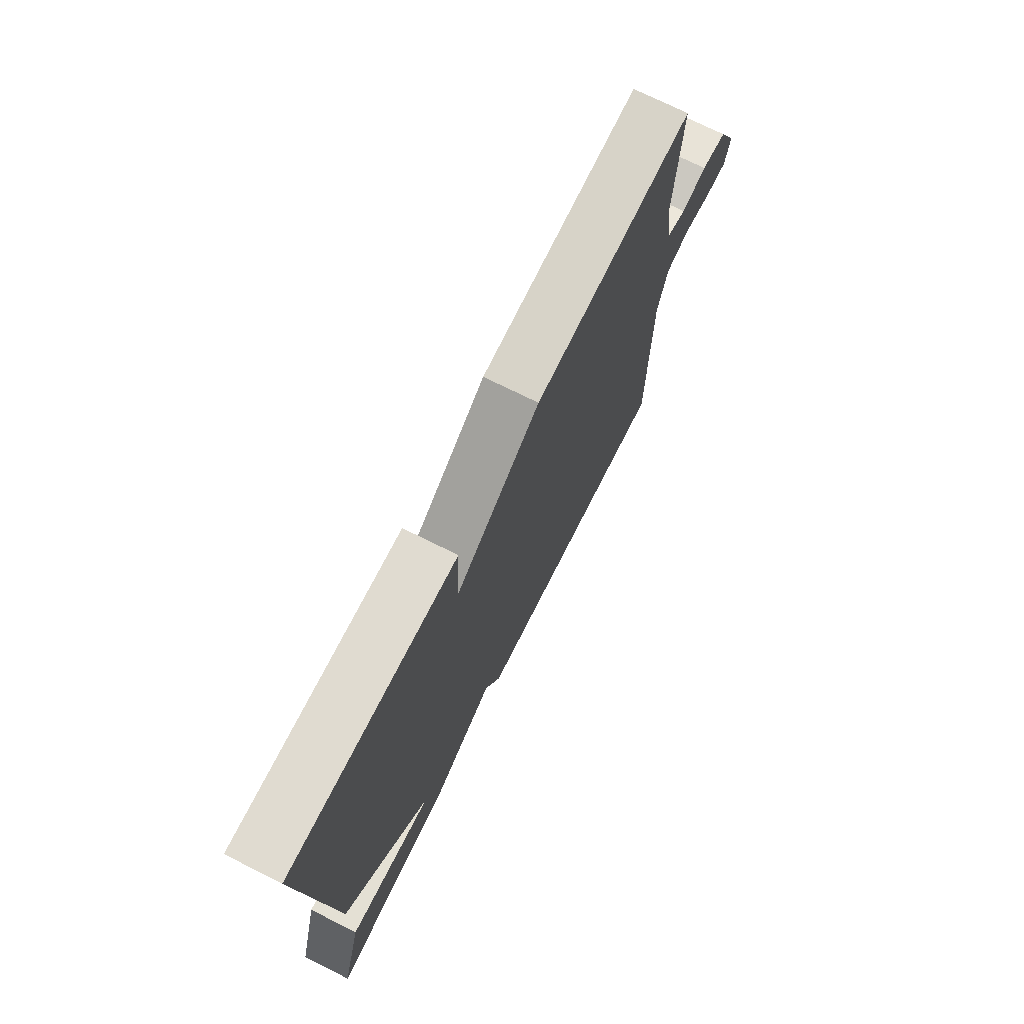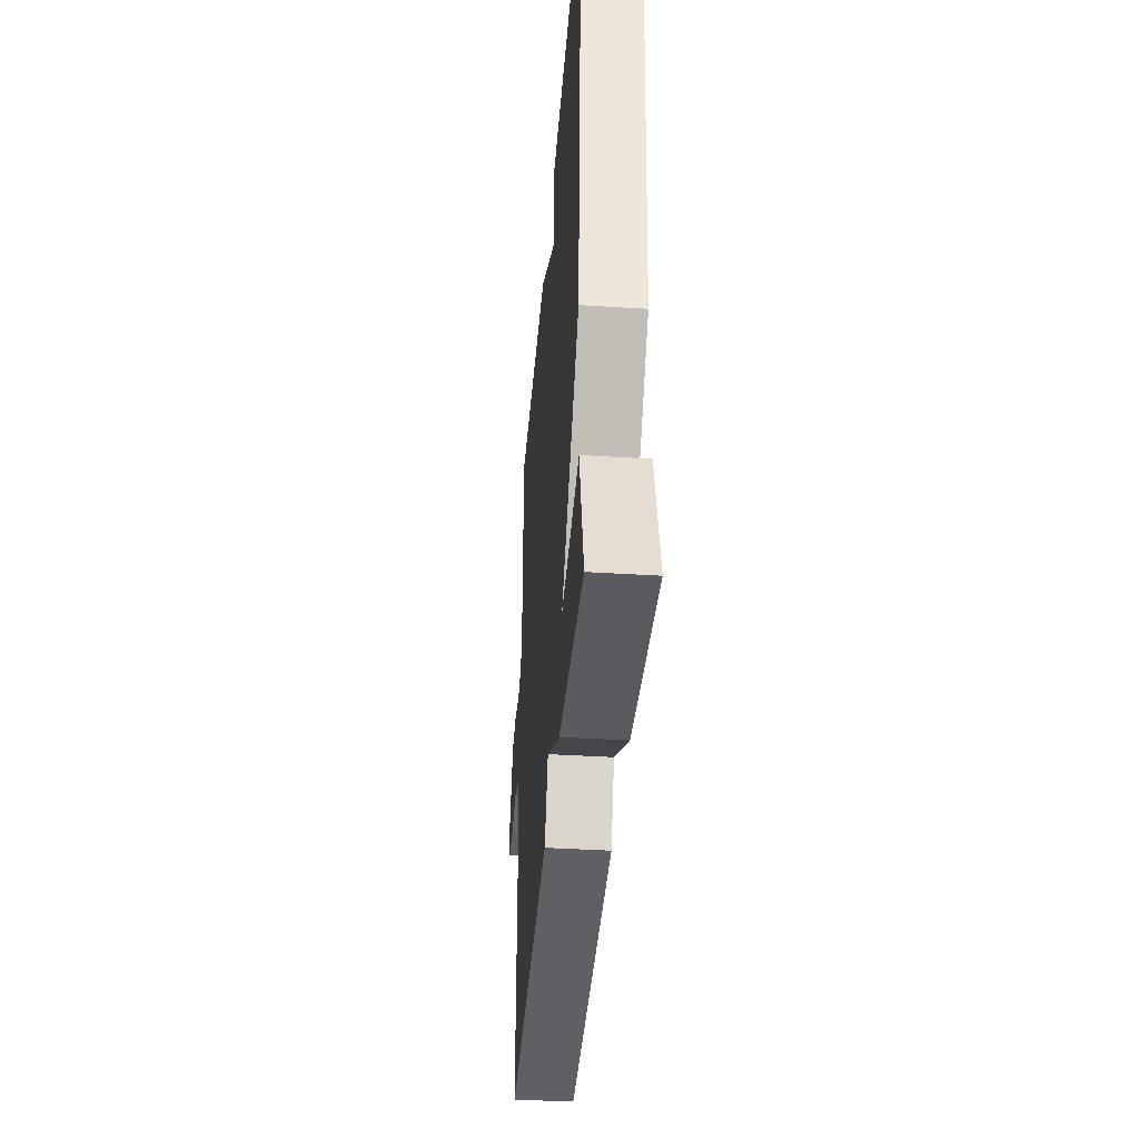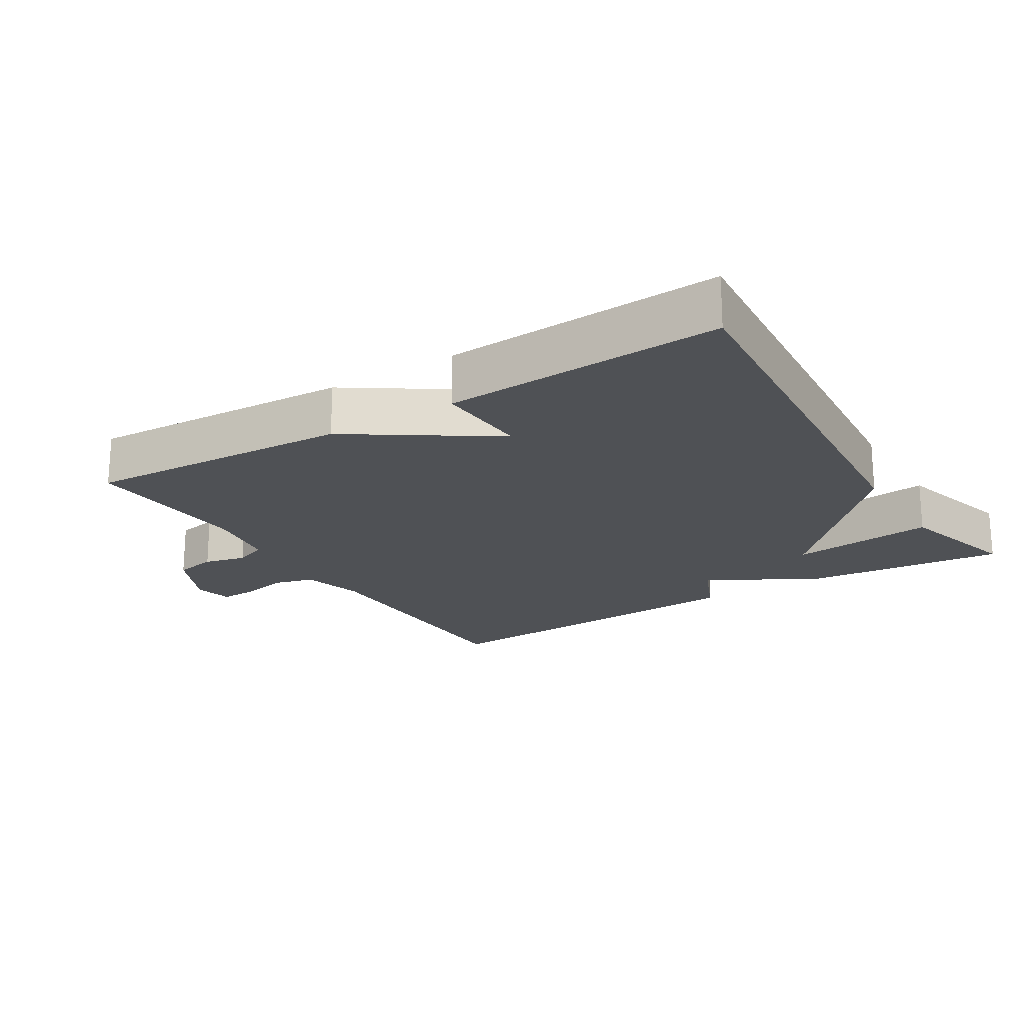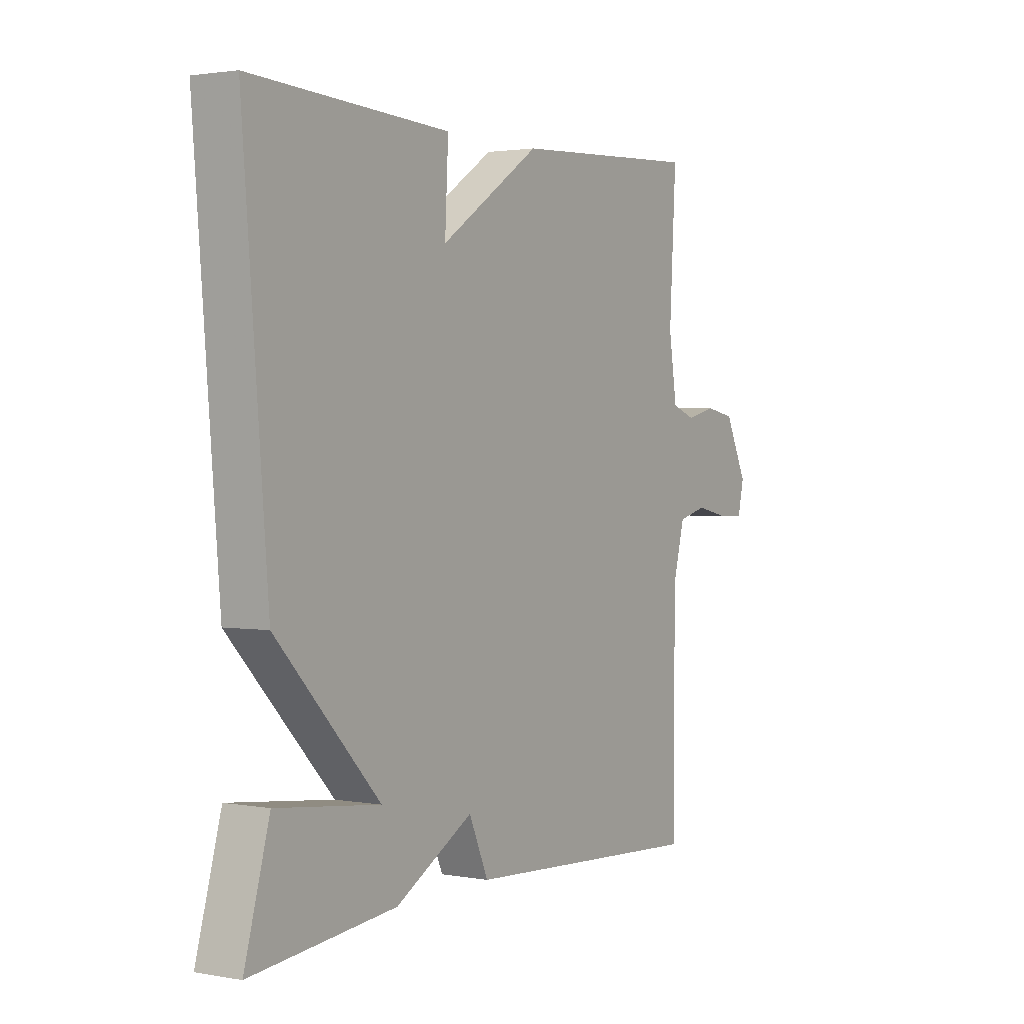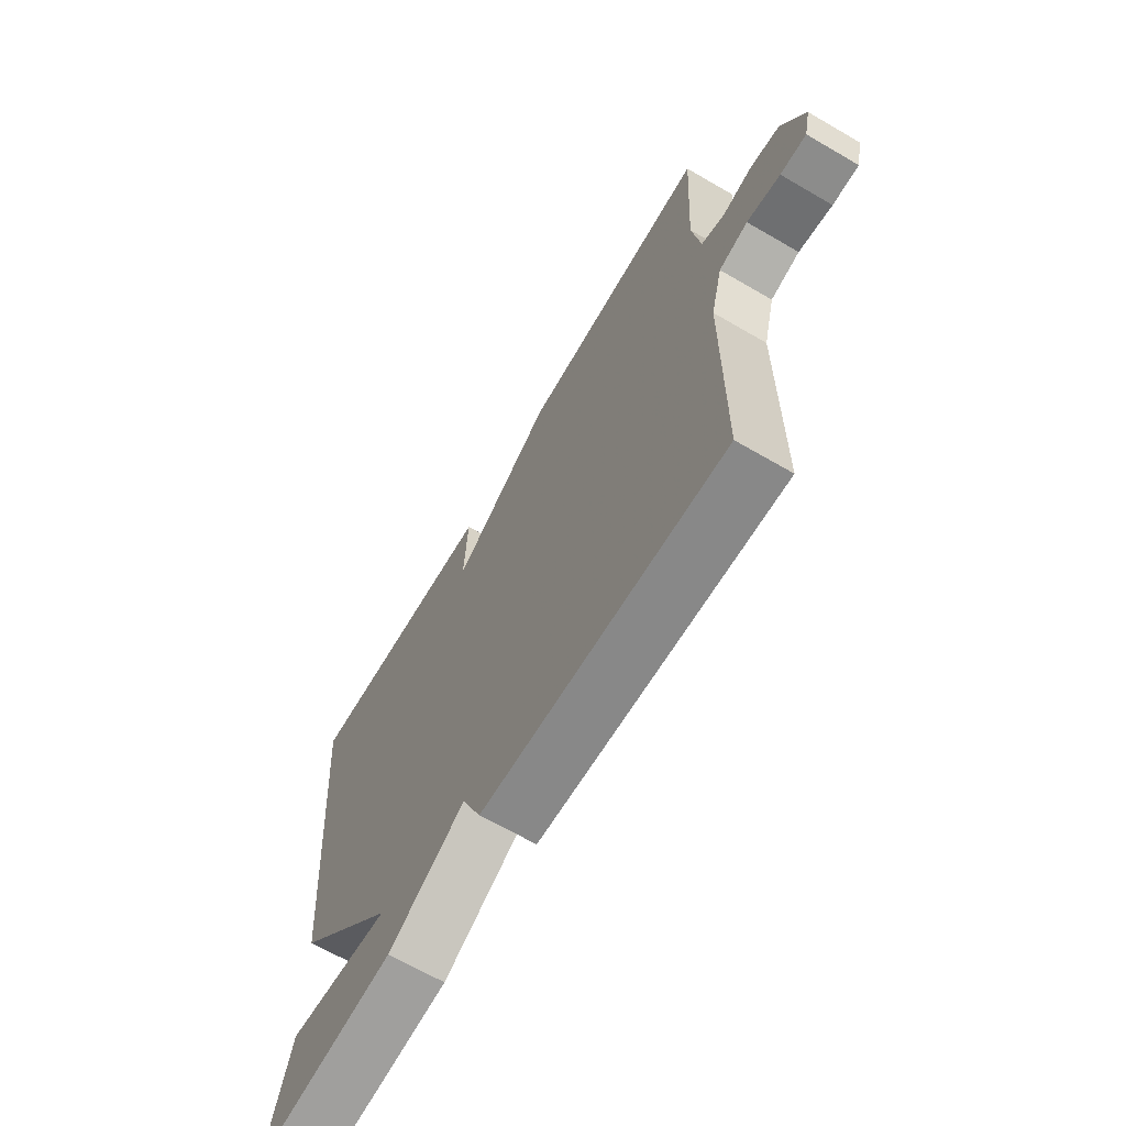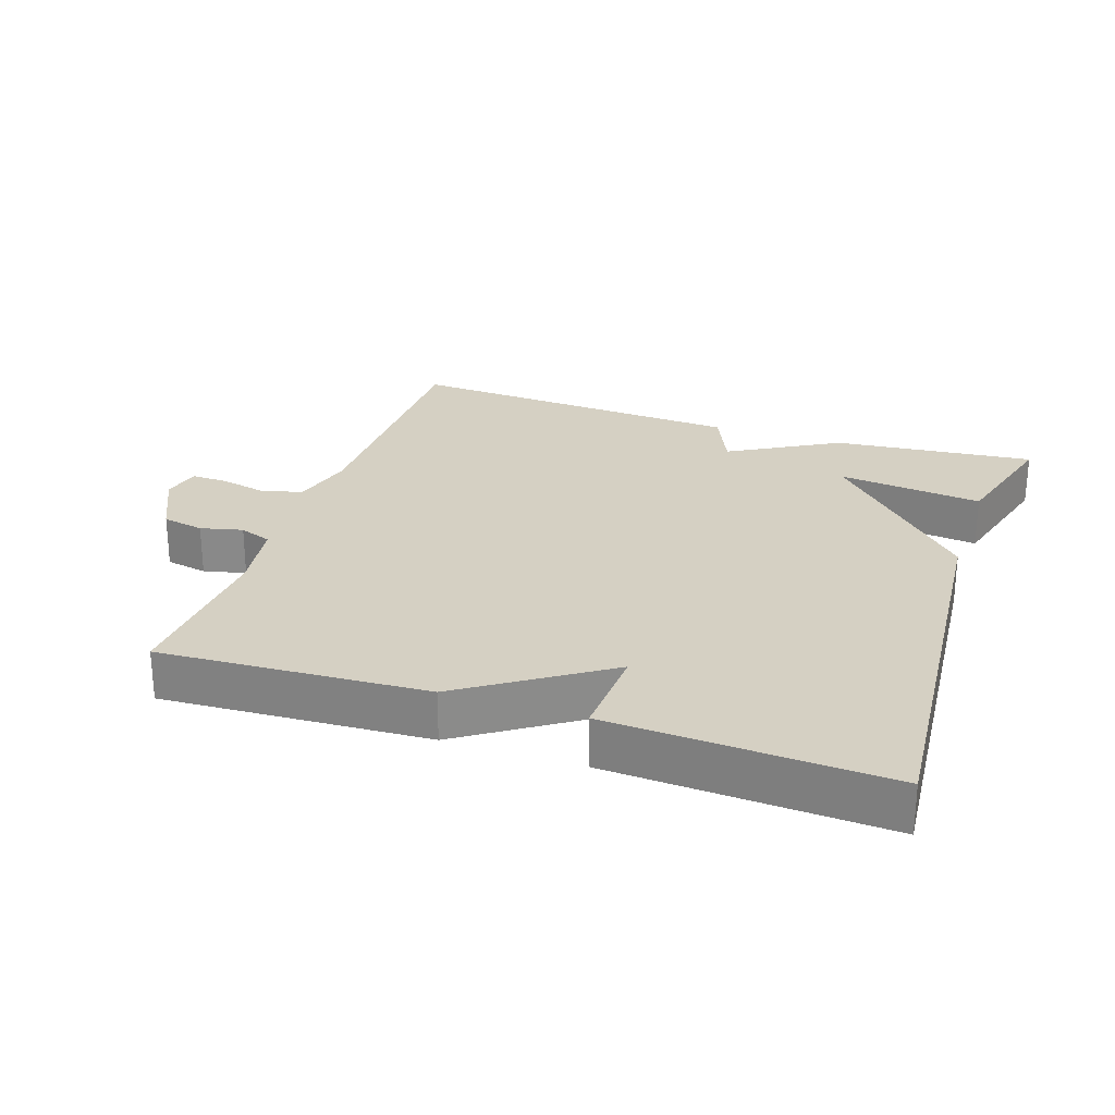
<metadata>
{"format":"obj","ext":"obj","renderer":"f3d","projection":"perspective","resolution":1024,"background":"white","views":[{"elev":72.9,"azim":116.5,"up":"+Z"},{"elev":-39.1,"azim":85.5,"up":"+Z"},{"elev":-20.1,"azim":31.8,"up":"+Y"},{"elev":1.9,"azim":122.4,"up":"+Z"},{"elev":-66.0,"azim":-120.3,"up":"+Z"},{"elev":26.1,"azim":18.7,"up":"+Y"}]}
</metadata>
<code>
v -0.5 0.07 -0.5
v -0.502 0.07 -0.114
v -0.526 0.07 -0.022
v -0.586 0.07 -0.006
v -0.655 0.07 -0.021
v -0.709 0.07 -0.023
v -0.722 0.07 0.034
v -0.675 0.07 0.131
v -0.613 0.07 0.143
v -0.551 0.07 0.128
v -0.503 0.07 0.146
v -0.486 0.07 0.254
v -0.5 0.07 0.5
v -0.108 0.07 0.479
v 0.099 0.07 0.34
v 0.092 0.07 0.479
v 0.5 0.07 0.5
v 0.449 0.07 -0.116
v 0.236 0.07 -0.341
v 0.449 0.07 -0.316
v 0.5 0.07 -0.5
v 0.204 0.07 -0.47
v 0.044 0.07 -0.379
v 0.004 0.07 -0.47
v -0.5 0 -0.5
v -0.502 0 -0.114
v -0.526 0 -0.022
v -0.586 0 -0.006
v -0.655 0 -0.021
v -0.709 0 -0.023
v -0.722 0 0.034
v -0.675 0 0.131
v -0.613 0 0.143
v -0.551 0 0.128
v -0.503 0 0.146
v -0.486 0 0.254
v -0.5 0 0.5
v -0.108 0 0.479
v 0.099 0 0.34
v 0.092 0 0.479
v 0.5 0 0.5
v 0.449 0 -0.116
v 0.236 0 -0.341
v 0.449 0 -0.316
v 0.5 0 -0.5
v 0.204 0 -0.47
v 0.044 0 -0.379
v 0.004 0 -0.47
f 23 24 1 2
f 21 22 23
f 20 21 23
f 19 20 23
f 19 23 2 3
f 17 18 19
f 16 17 19
f 15 16 19
f 14 15 19
f 13 14 19
f 12 13 19
f 11 12 19 3
f 10 11 3 4
f 8 9 10
f 7 8 10
f 6 7 10
f 5 6 10
f 4 5 10
f 26 25 48 47
f 47 46 45
f 47 45 44
f 47 44 43
f 27 26 47 43
f 43 42 41
f 43 41 40
f 43 40 39
f 43 39 38
f 43 38 37
f 43 37 36
f 27 43 36 35
f 28 27 35 34
f 34 33 32
f 34 32 31
f 34 31 30
f 34 30 29
f 34 29 28
f 1 25 26 2
f 2 26 27 3
f 3 27 28 4
f 4 28 29 5
f 5 29 30 6
f 6 30 31 7
f 7 31 32 8
f 8 32 33 9
f 9 33 34 10
f 10 34 35 11
f 11 35 36 12
f 12 36 37 13
f 13 37 38 14
f 14 38 39 15
f 15 39 40 16
f 16 40 41 17
f 17 41 42 18
f 18 42 43 19
f 19 43 44 20
f 20 44 45 21
f 21 45 46 22
f 22 46 47 23
f 23 47 48 24
f 24 48 25 1

</code>
